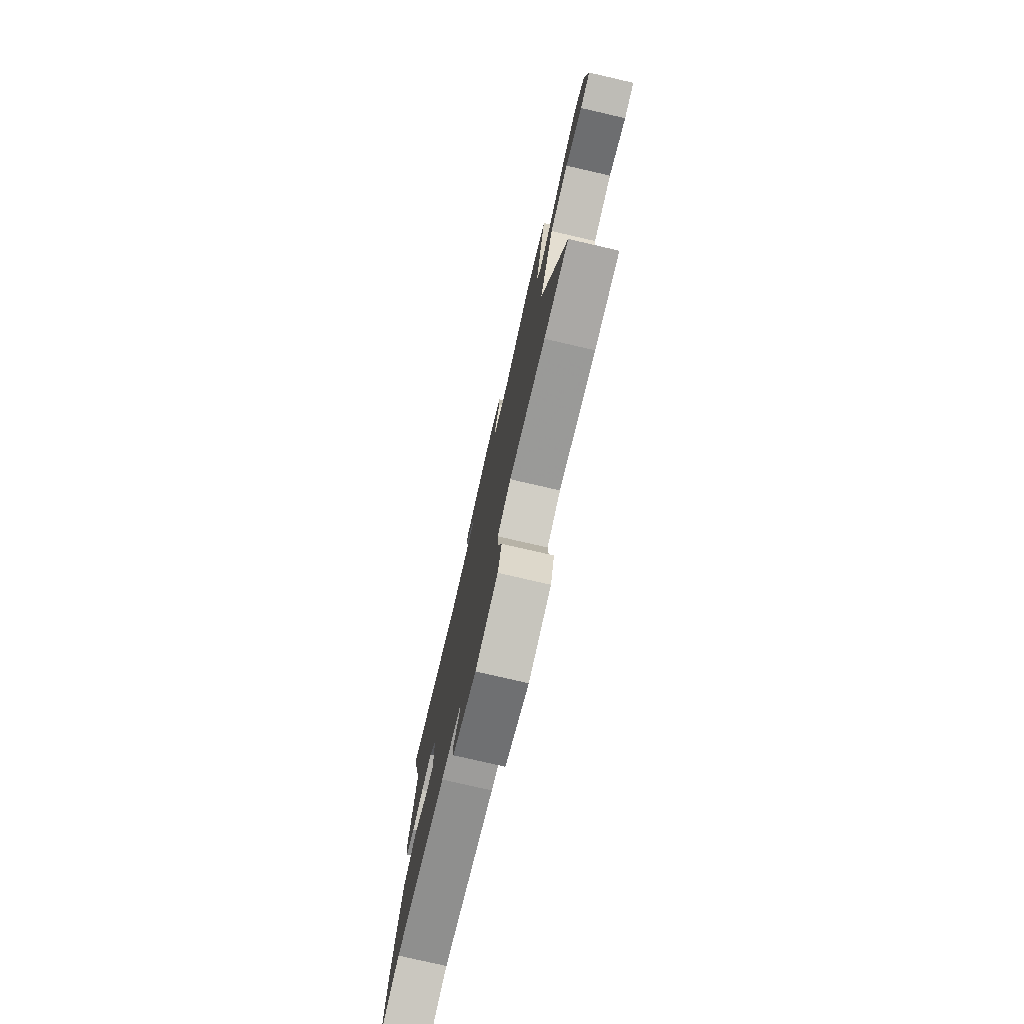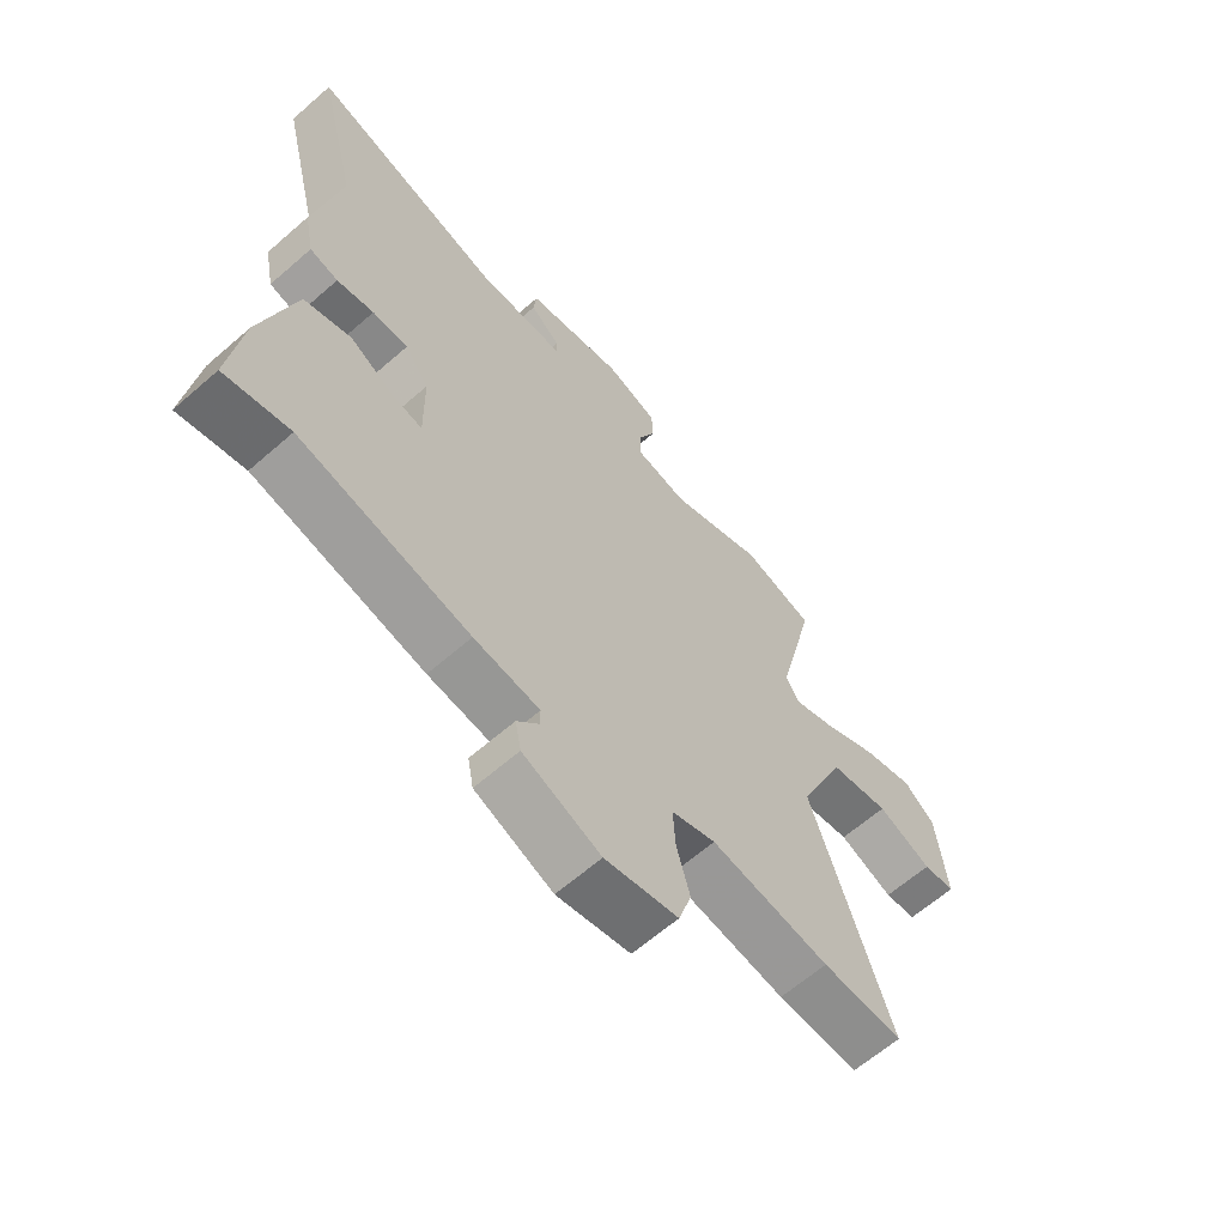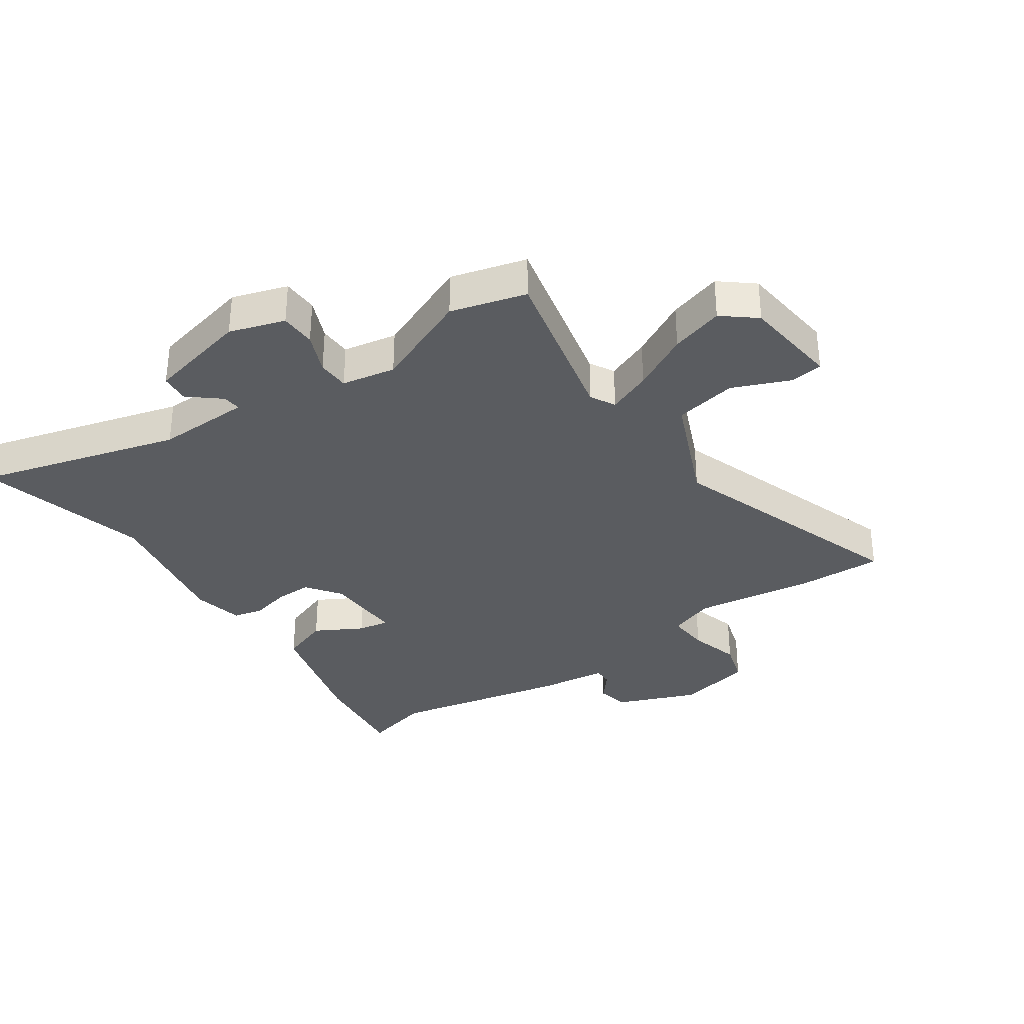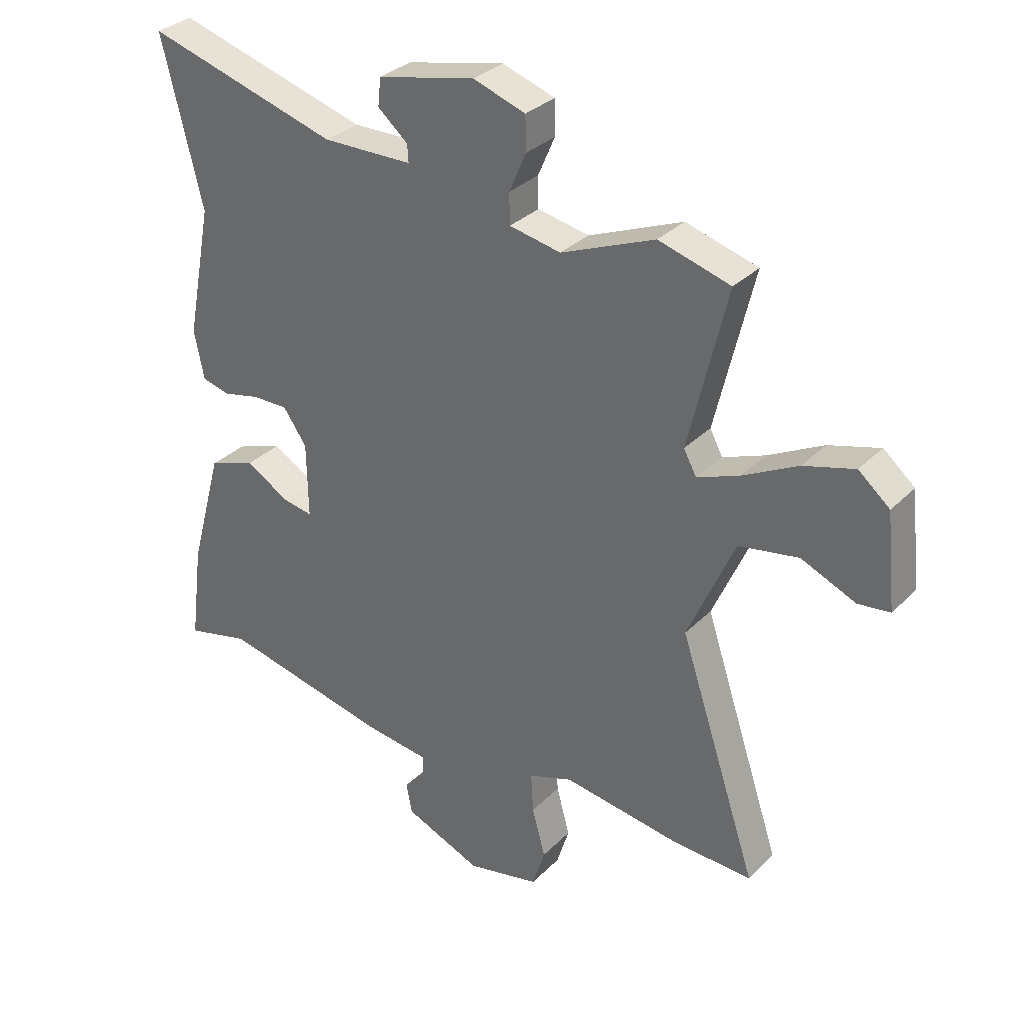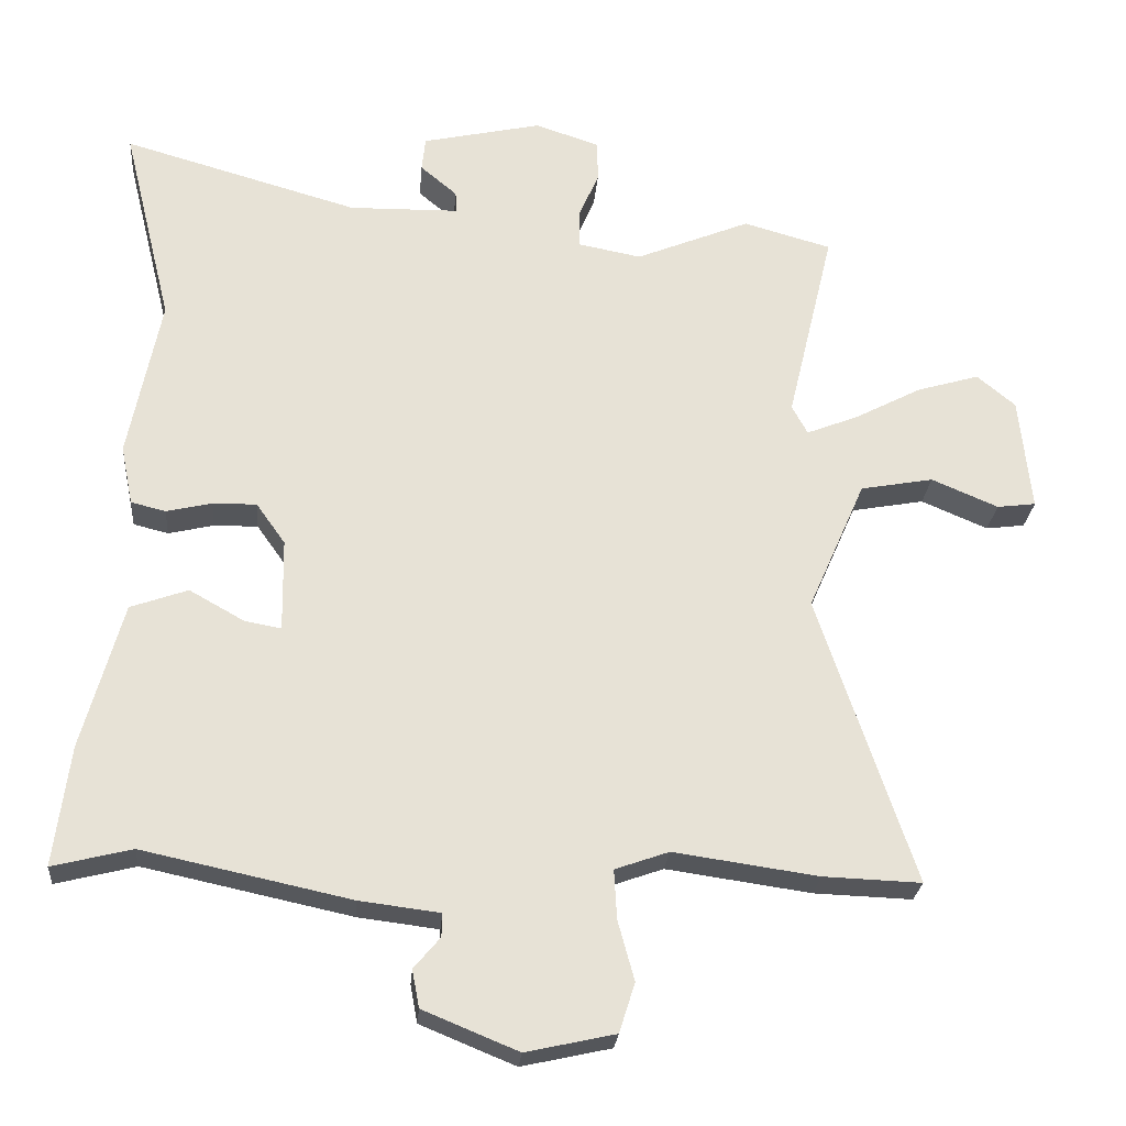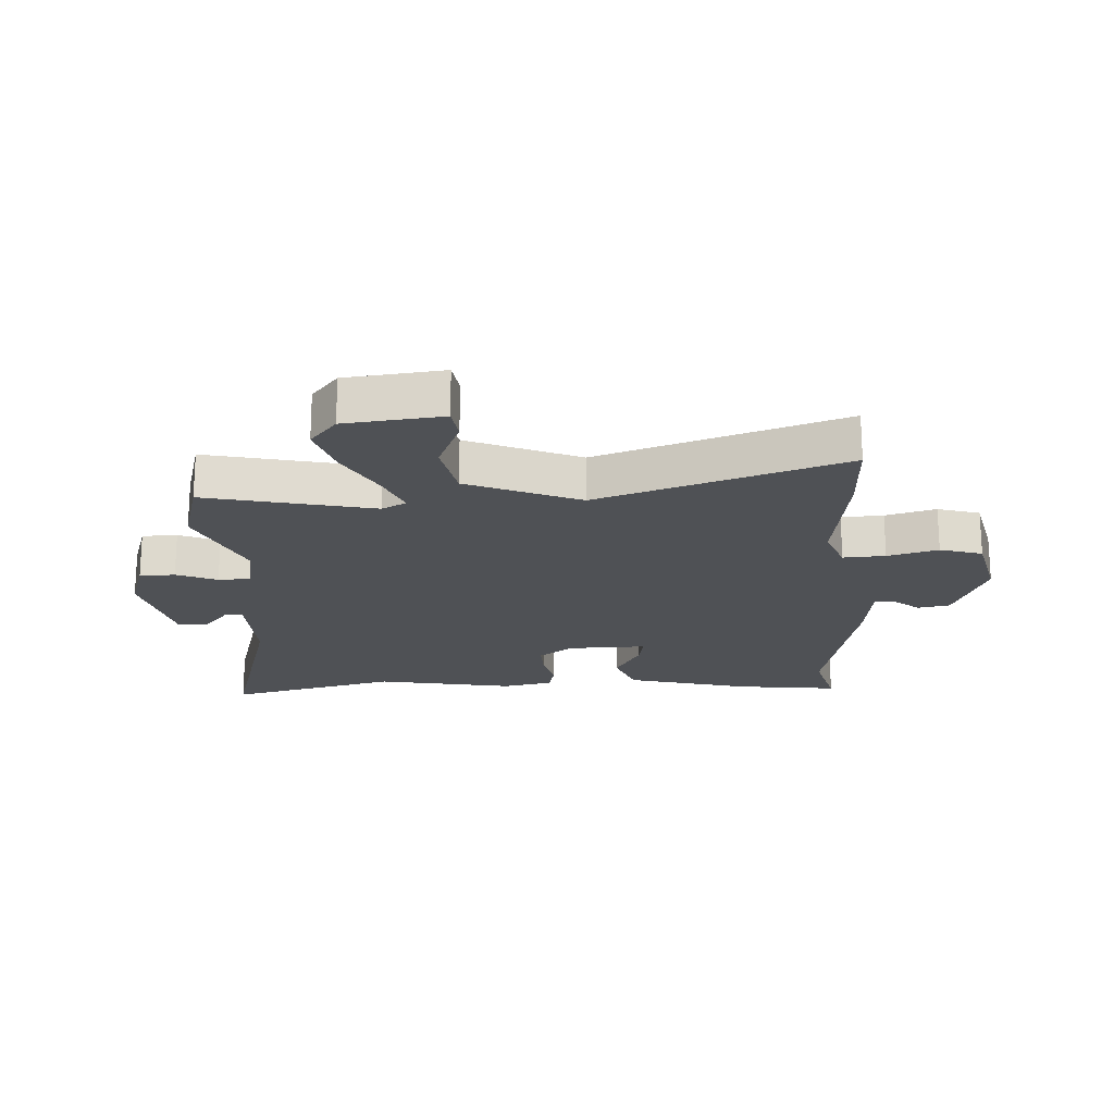
<metadata>
{"format":"obj","ext":"obj","renderer":"f3d","projection":"perspective","resolution":1024,"background":"white","views":[{"elev":-77.3,"azim":77.0,"up":"+Z"},{"elev":-63.5,"azim":-48.6,"up":"+Z"},{"elev":-33.7,"azim":35.0,"up":"+Y"},{"elev":32.0,"azim":36.4,"up":"+Z"},{"elev":-25.6,"azim":-4.8,"up":"+Z"},{"elev":-19.8,"azim":93.6,"up":"+Y"}]}
</metadata>
<code>
v 0.394 0.07 0.53
v 0.518 0.07 0.495
v 0.452 0.07 0.218
v 0.474 0.07 0.177
v 0.547 0.07 0.206
v 0.642 0.07 0.256
v 0.73 0.07 0.282
v 0.784 0.07 0.237
v 0.801 0.07 0.075
v 0.746 0.07 0.068
v 0.652 0.07 0.108
v 0.549 0.07 0.089
v 0.468 0.07 -0.096
v 0.604 0.07 -0.504
v 0.466 0.07 -0.499
v 0.262 0.07 -0.47
v 0.186 0.07 -0.497
v 0.19 0.07 -0.567
v 0.213 0.07 -0.651
v 0.191 0.07 -0.721
v 0.065 0.07 -0.749
v -0.069 0.07 -0.694
v -0.079 0.07 -0.641
v -0.042 0.07 -0.597
v -0.041 0.07 -0.564
v -0.154 0.07 -0.55
v -0.447 0.07 -0.487
v -0.559 0.07 -0.515
v -0.537 0.07 -0.345
v -0.48 0.07 -0.138
v -0.399 0.07 -0.109
v -0.321 0.07 -0.153
v -0.27 0.07 -0.162
v -0.272 0.07 -0.031
v -0.313 0.07 0.027
v -0.375 0.07 0.026
v -0.439 0.07 0.011
v -0.488 0.07 0.023
v -0.505 0.07 0.107
v -0.46 0.07 0.336
v -0.53 0.07 0.621
v -0.197 0.07 0.526
v -0.041 0.07 0.529
v -0.043 0.07 0.559
v -0.095 0.07 0.603
v -0.09 0.07 0.651
v 0.079 0.07 0.689
v 0.17 0.07 0.659
v 0.171 0.07 0.6
v 0.142 0.07 0.533
v 0.143 0.07 0.48
v 0.232 0.07 0.463
v 0.394 0 0.53
v 0.518 0 0.495
v 0.452 0 0.218
v 0.474 0 0.177
v 0.547 0 0.206
v 0.642 0 0.256
v 0.73 0 0.282
v 0.784 0 0.237
v 0.801 0 0.075
v 0.746 0 0.068
v 0.652 0 0.108
v 0.549 0 0.089
v 0.468 0 -0.096
v 0.604 0 -0.504
v 0.466 0 -0.499
v 0.262 0 -0.47
v 0.186 0 -0.497
v 0.19 0 -0.567
v 0.213 0 -0.651
v 0.191 0 -0.721
v 0.065 0 -0.749
v -0.069 0 -0.694
v -0.079 0 -0.641
v -0.042 0 -0.597
v -0.041 0 -0.564
v -0.154 0 -0.55
v -0.447 0 -0.487
v -0.559 0 -0.515
v -0.537 0 -0.345
v -0.48 0 -0.138
v -0.399 0 -0.109
v -0.321 0 -0.153
v -0.27 0 -0.162
v -0.272 0 -0.031
v -0.313 0 0.027
v -0.375 0 0.026
v -0.439 0 0.011
v -0.488 0 0.023
v -0.505 0 0.107
v -0.46 0 0.336
v -0.53 0 0.621
v -0.197 0 0.526
v -0.041 0 0.529
v -0.043 0 0.559
v -0.095 0 0.603
v -0.09 0 0.651
v 0.079 0 0.689
v 0.17 0 0.659
v 0.171 0 0.6
v 0.142 0 0.533
v 0.143 0 0.48
v 0.232 0 0.463
f 48 49 50
f 47 48 50
f 46 47 50
f 45 46 50
f 44 45 50
f 43 44 50 51
f 42 43 51
f 40 41 42
f 42 51 52
f 40 42 52
f 39 40 52
f 38 39 52
f 37 38 52
f 36 37 52
f 30 31 32
f 29 30 32
f 28 29 32
f 27 28 32
f 27 32 33
f 26 27 33
f 25 26 33
f 22 23 24
f 21 22 24
f 20 21 24
f 19 20 24
f 18 19 24
f 17 18 24 25
f 25 33 34
f 17 25 34
f 16 17 34
f 16 34 35
f 15 16 35
f 14 15 35
f 13 14 35
f 9 10 11
f 8 9 11
f 7 8 11
f 6 7 11
f 5 6 11
f 4 5 11 12
f 1 2 3
f 52 1 3
f 36 52 3
f 35 36 3
f 4 12 13 35
f 3 4 35
f 102 101 100
f 102 100 99
f 102 99 98
f 102 98 97
f 102 97 96
f 103 102 96 95
f 103 95 94
f 94 93 92
f 104 103 94
f 104 94 92
f 104 92 91
f 104 91 90
f 104 90 89
f 104 89 88
f 84 83 82
f 84 82 81
f 84 81 80
f 84 80 79
f 85 84 79
f 85 79 78
f 85 78 77
f 76 75 74
f 76 74 73
f 76 73 72
f 76 72 71
f 76 71 70
f 77 76 70 69
f 86 85 77
f 86 77 69
f 86 69 68
f 87 86 68
f 87 68 67
f 87 67 66
f 87 66 65
f 63 62 61
f 63 61 60
f 63 60 59
f 63 59 58
f 63 58 57
f 64 63 57 56
f 55 54 53
f 55 53 104
f 55 104 88
f 55 88 87
f 87 65 64 56
f 87 56 55
f 1 53 54 2
f 2 54 55 3
f 3 55 56 4
f 4 56 57 5
f 5 57 58 6
f 6 58 59 7
f 7 59 60 8
f 8 60 61 9
f 9 61 62 10
f 10 62 63 11
f 11 63 64 12
f 12 64 65 13
f 13 65 66 14
f 14 66 67 15
f 15 67 68 16
f 16 68 69 17
f 17 69 70 18
f 18 70 71 19
f 19 71 72 20
f 20 72 73 21
f 21 73 74 22
f 22 74 75 23
f 23 75 76 24
f 24 76 77 25
f 25 77 78 26
f 26 78 79 27
f 27 79 80 28
f 28 80 81 29
f 29 81 82 30
f 30 82 83 31
f 31 83 84 32
f 32 84 85 33
f 33 85 86 34
f 34 86 87 35
f 35 87 88 36
f 36 88 89 37
f 37 89 90 38
f 38 90 91 39
f 39 91 92 40
f 40 92 93 41
f 41 93 94 42
f 42 94 95 43
f 43 95 96 44
f 44 96 97 45
f 45 97 98 46
f 46 98 99 47
f 47 99 100 48
f 48 100 101 49
f 49 101 102 50
f 50 102 103 51
f 51 103 104 52
f 52 104 53 1

</code>
